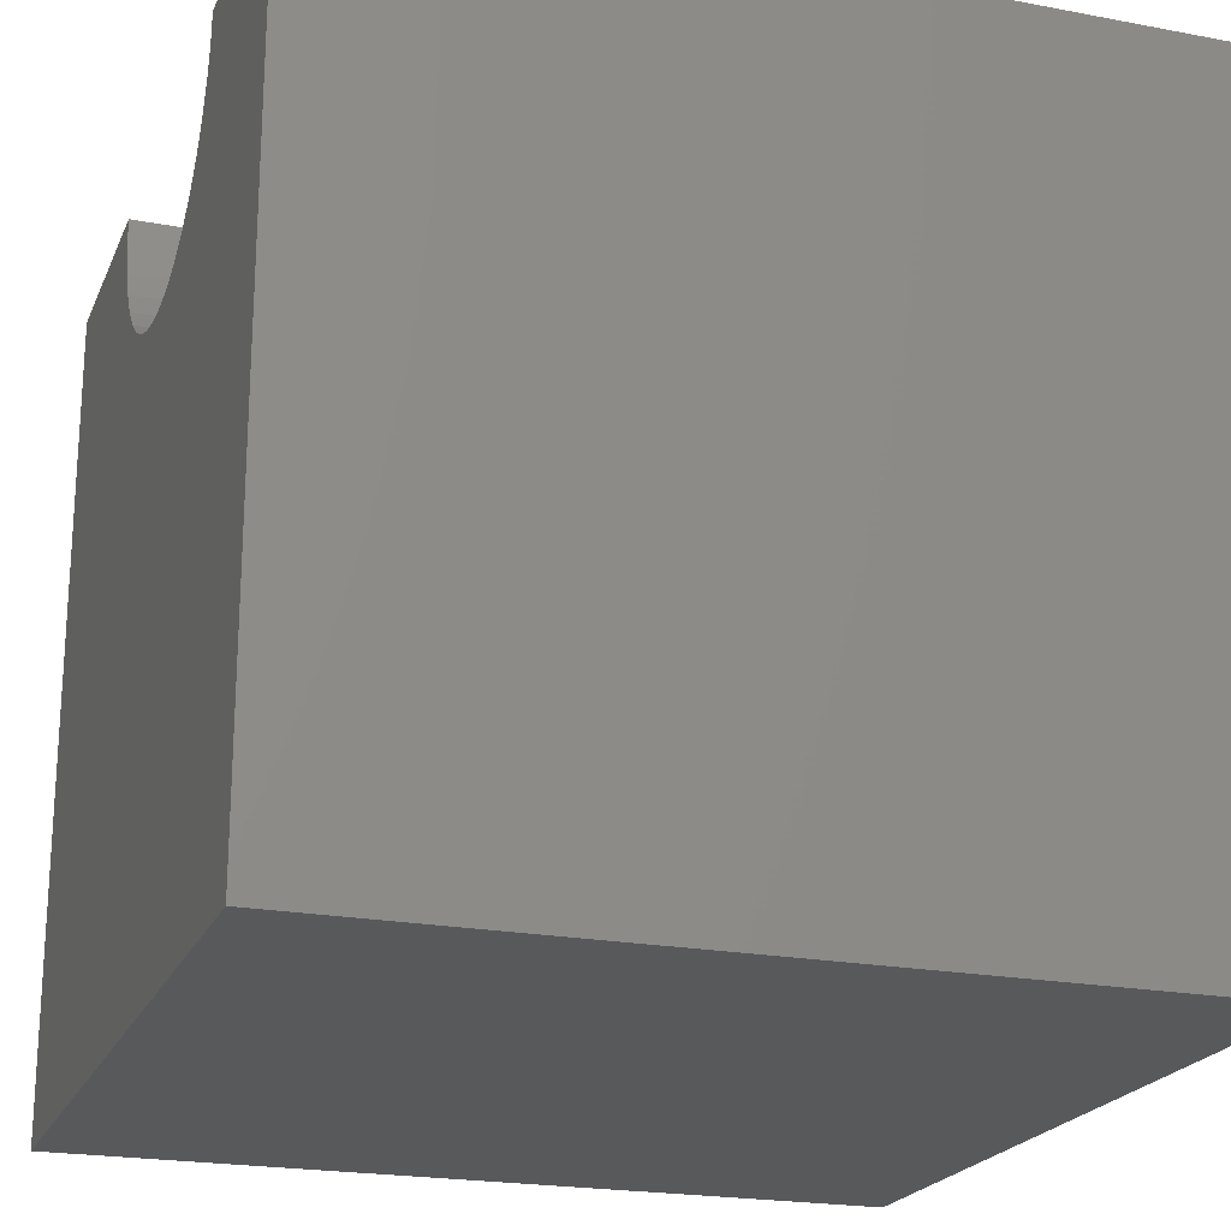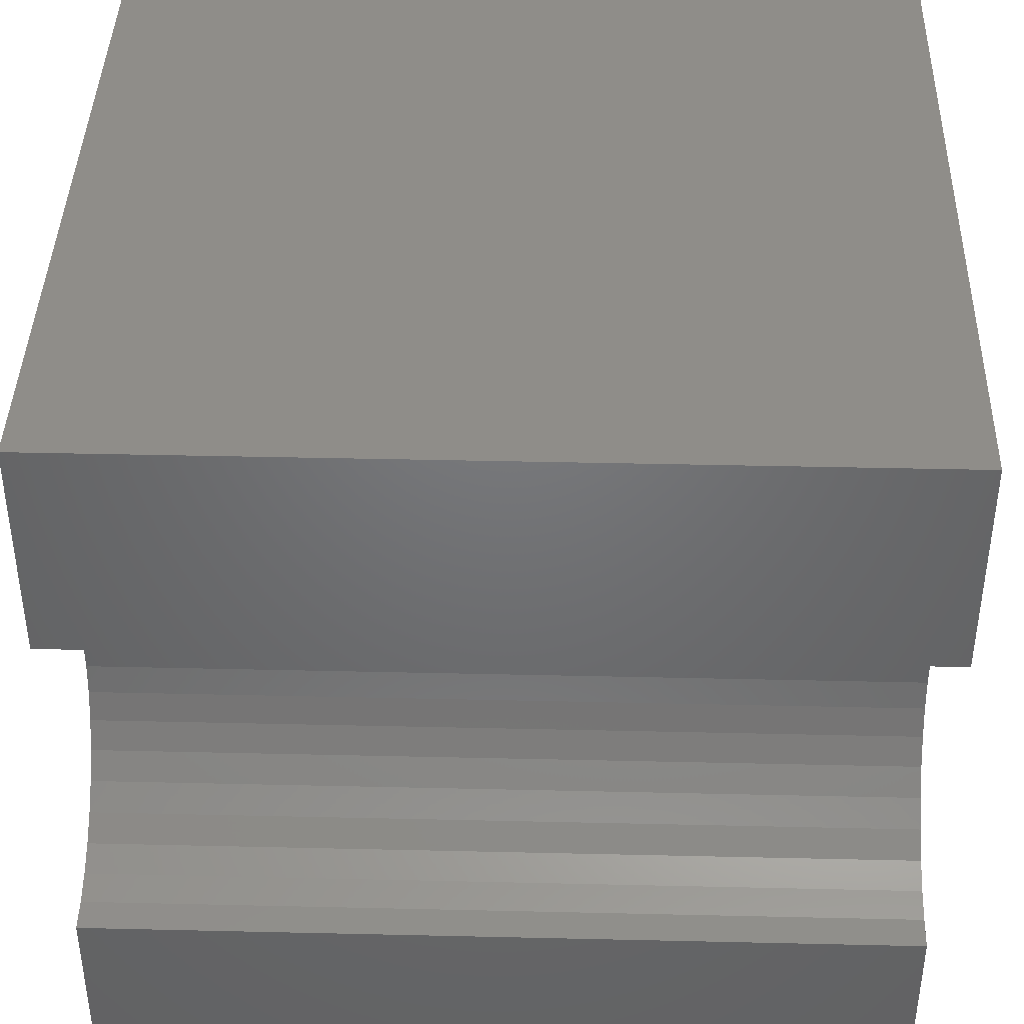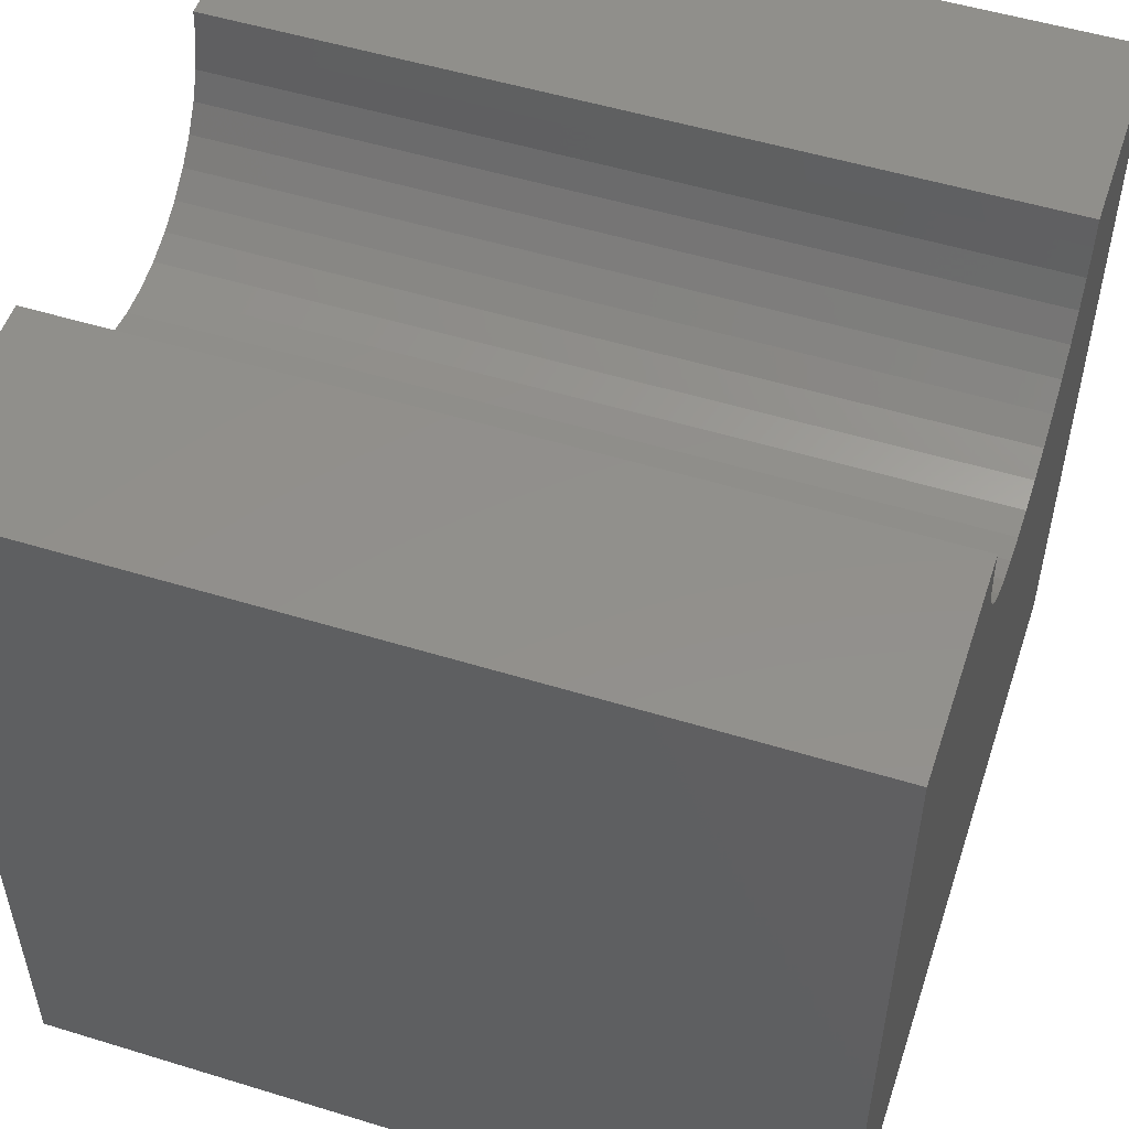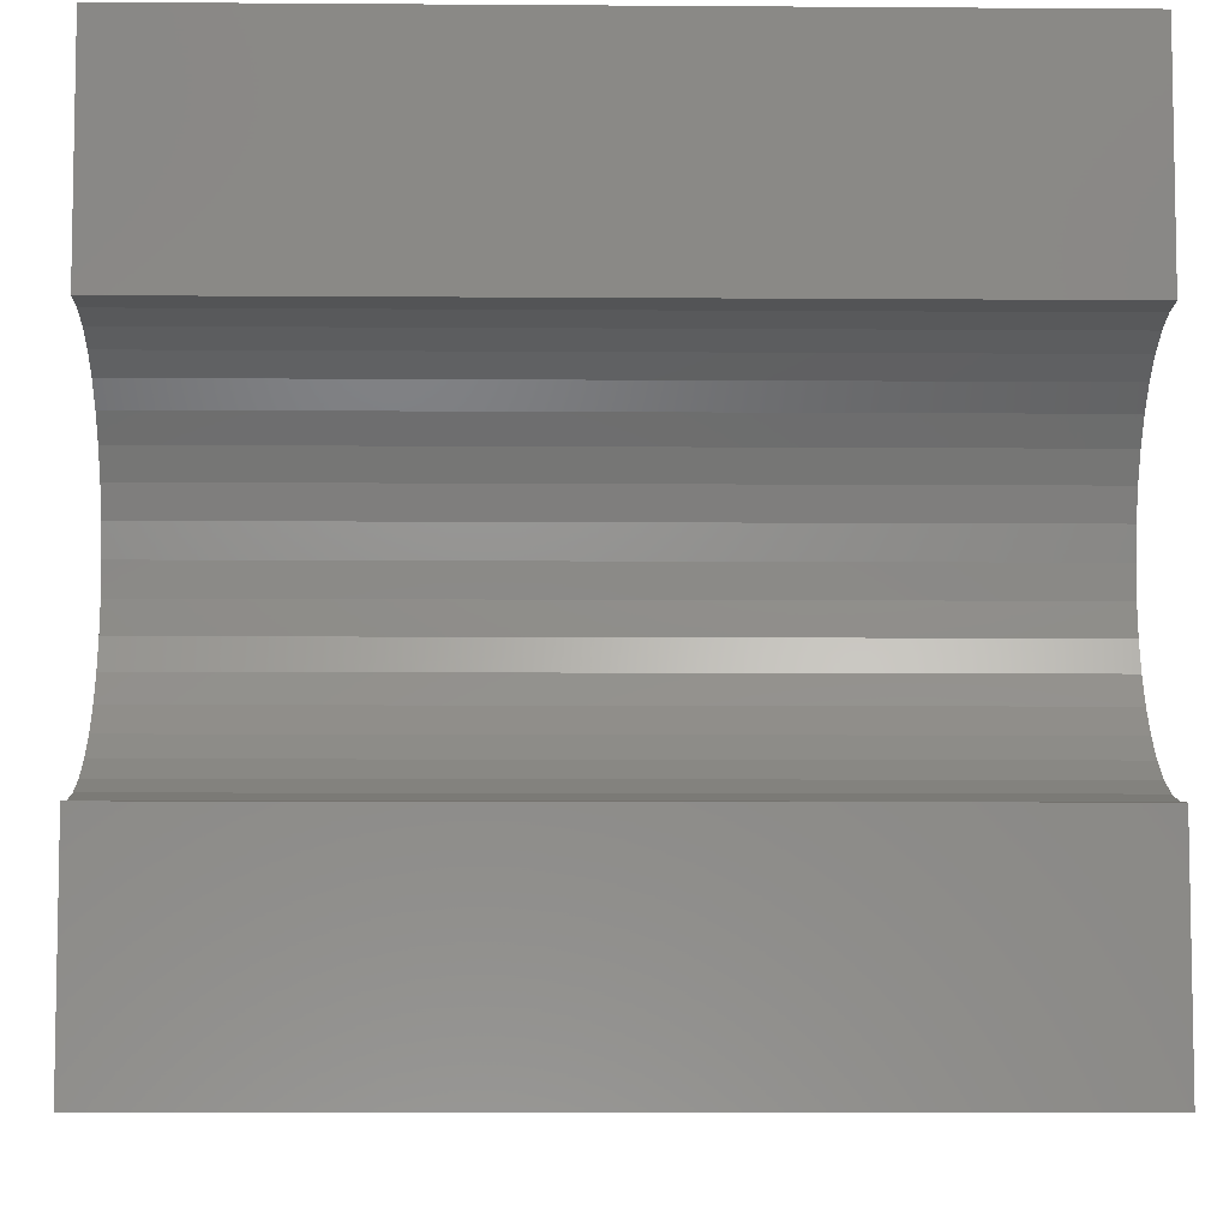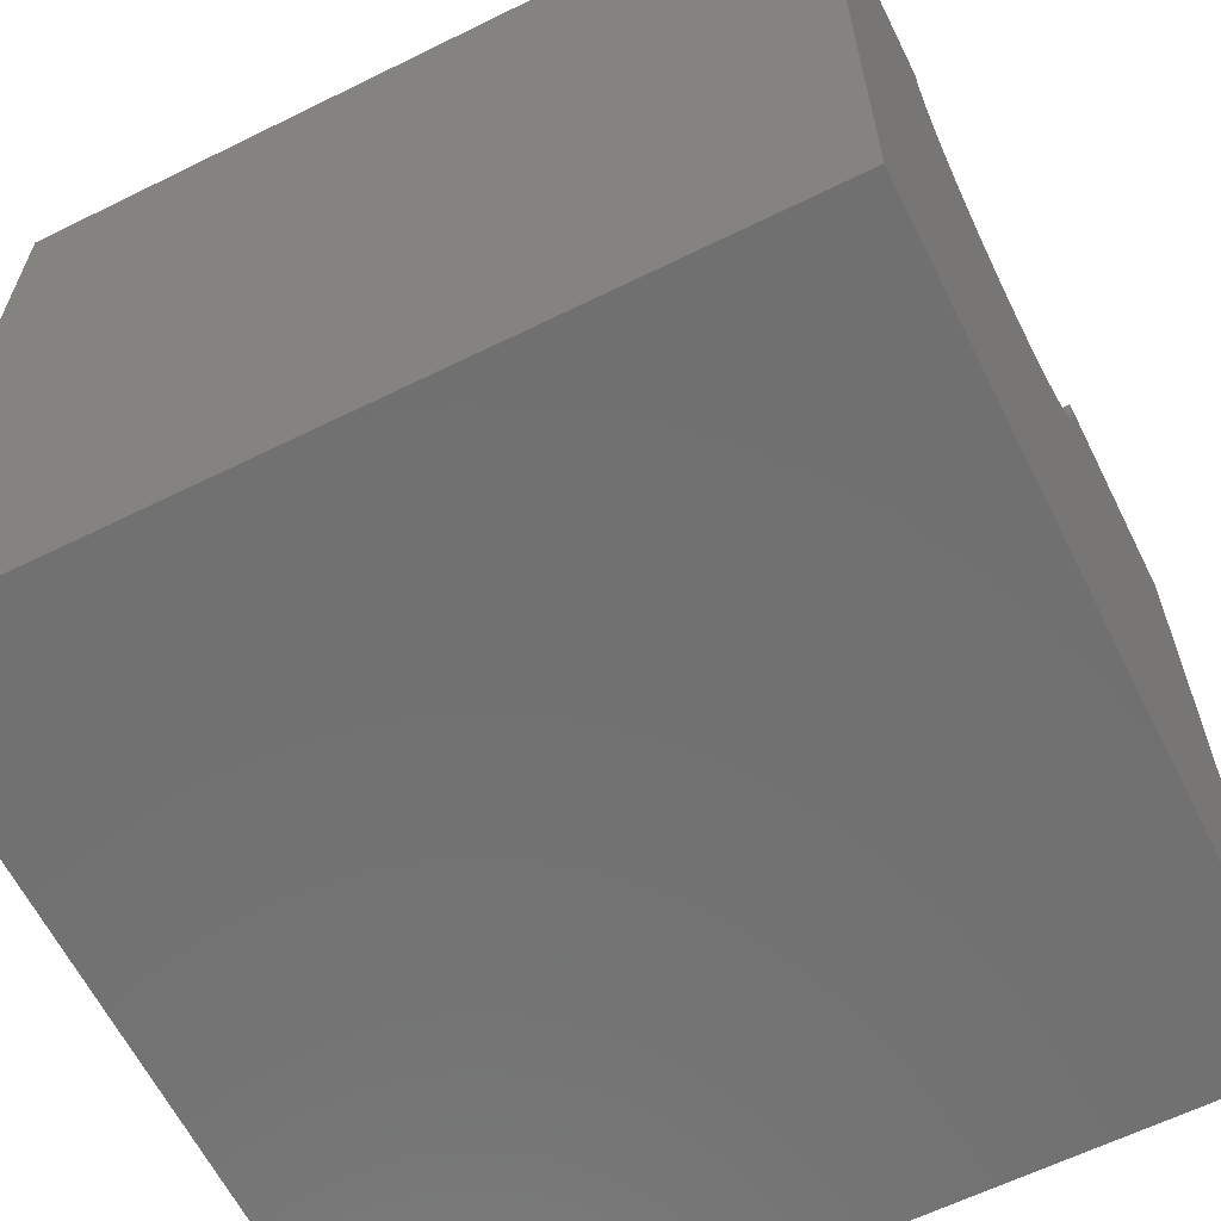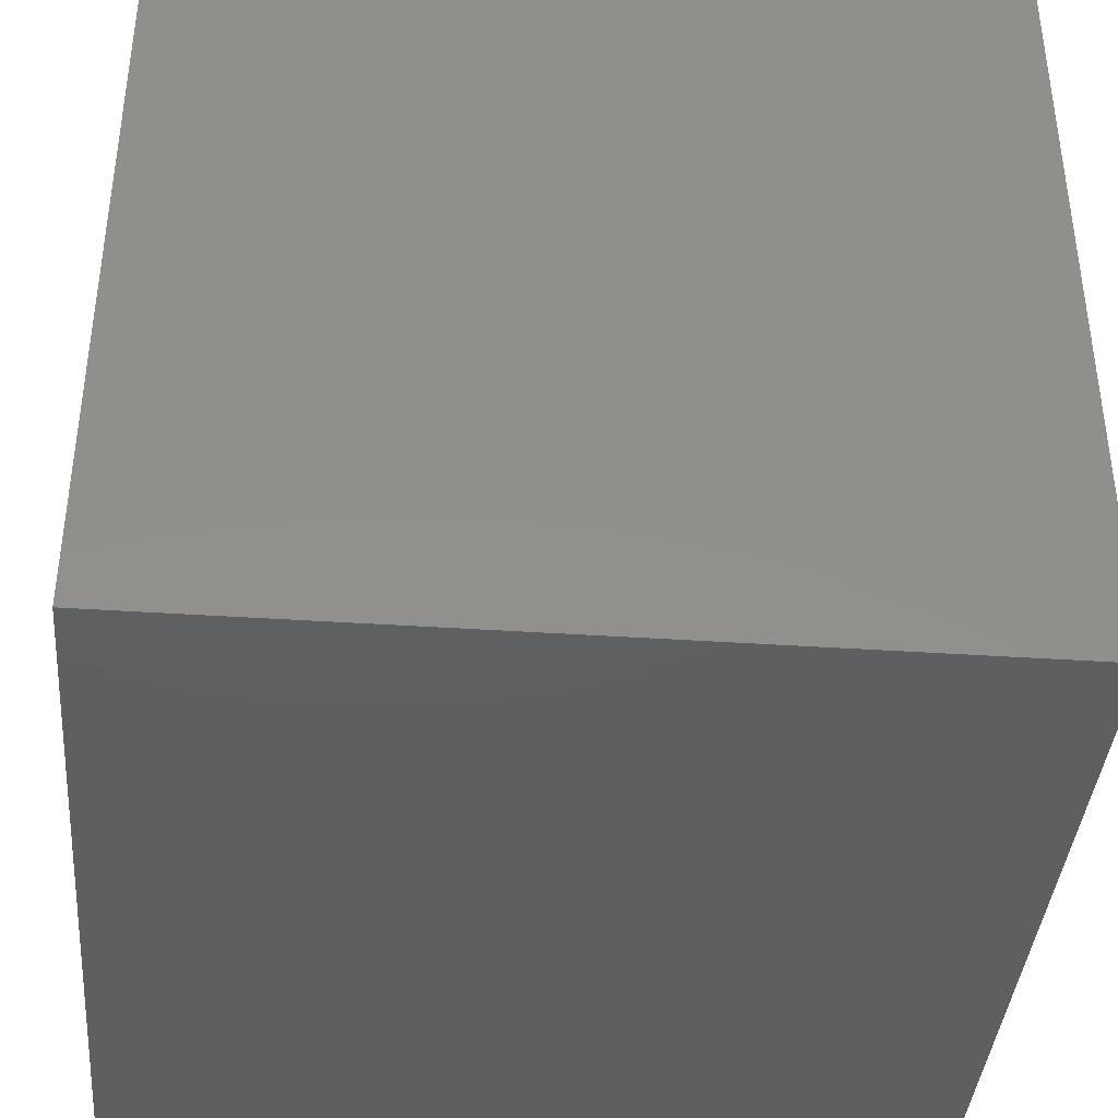
<metadata>
{"format":"stl","ext":"stl","renderer":"f3d","projection":"perspective","resolution":1024,"background":"white","views":[{"elev":-21.4,"azim":-18.6,"up":"+Z"},{"elev":40.9,"azim":1.6,"up":"+Y"},{"elev":52.4,"azim":-161.7,"up":"+Z"},{"elev":-6.9,"azim":-1.2,"up":"+Y"},{"elev":-62.7,"azim":-153.5,"up":"+Z"},{"elev":-39.4,"azim":-4.8,"up":"+Z"}]}
</metadata>
<code>
# stl→obj: 48 verts, 92 faces
v 10 7.277 10
v 10 10 10
v 0 7.277 10
v 0 10 10
v 0 7.246 9.625
v 0 6.797 8.601
v 0 7.003 8.916
v 0 10 0
v 0 7.154 9.261
v 0 2.723 10
v 0 2.754 9.625
v 0 0 10
v 0 2.846 9.261
v 0 0 0
v 0 2.997 8.916
v 0 3.203 8.601
v 0 3.458 8.325
v 0 3.755 8.094
v 0 4.085 7.915
v 0 5.559 7.793
v 0 5.915 7.915
v 0 4.441 7.793
v 0 4.812 7.731
v 0 5.188 7.731
v 0 6.245 8.094
v 0 6.542 8.325
v 10 2.723 10
v 10 0 10
v 10 2.754 9.625
v 10 7.246 9.625
v 10 7.154 9.261
v 10 10 0
v 10 7.003 8.916
v 10 6.797 8.601
v 10 6.542 8.325
v 10 6.245 8.094
v 10 5.915 7.915
v 10 4.441 7.793
v 10 4.085 7.915
v 10 0 0
v 10 3.755 8.094
v 10 3.458 8.325
v 10 3.203 8.601
v 10 2.997 8.916
v 10 2.846 9.261
v 10 5.559 7.793
v 10 5.188 7.731
v 10 4.812 7.731
f 1 2 3
f 3 2 4
f 5 3 4
f 6 7 8
f 8 7 4
f 4 7 9
f 4 9 5
f 10 11 12
f 12 11 13
f 12 13 14
f 14 13 15
f 14 15 16
f 16 17 14
f 14 17 18
f 14 18 19
f 8 20 21
f 19 22 14
f 14 22 23
f 14 23 8
f 8 23 24
f 8 24 20
f 21 25 8
f 8 25 26
f 8 26 6
f 10 12 27
f 27 12 28
f 29 27 28
f 1 30 2
f 2 30 31
f 2 31 32
f 32 31 33
f 32 33 34
f 34 35 32
f 32 35 36
f 32 36 37
f 38 39 40
f 40 39 41
f 40 41 42
f 42 43 40
f 40 43 44
f 40 44 28
f 28 44 45
f 28 45 29
f 37 46 32
f 32 46 47
f 32 47 40
f 40 47 48
f 40 48 38
f 8 32 14
f 14 32 40
f 2 32 4
f 4 32 8
f 40 28 14
f 14 28 12
f 10 27 29
f 10 29 11
f 11 29 45
f 11 45 13
f 13 45 44
f 13 44 15
f 15 44 43
f 15 43 16
f 16 43 42
f 16 42 17
f 17 42 41
f 17 41 18
f 18 41 39
f 18 39 19
f 19 39 38
f 19 38 22
f 22 38 48
f 22 48 23
f 23 48 47
f 23 47 24
f 24 47 46
f 24 46 20
f 20 46 37
f 20 37 21
f 21 37 36
f 21 36 25
f 25 36 35
f 25 35 26
f 26 35 34
f 26 34 6
f 6 34 33
f 6 33 7
f 7 33 31
f 7 31 9
f 9 31 30
f 9 30 5
f 5 30 1
f 5 1 3

</code>
